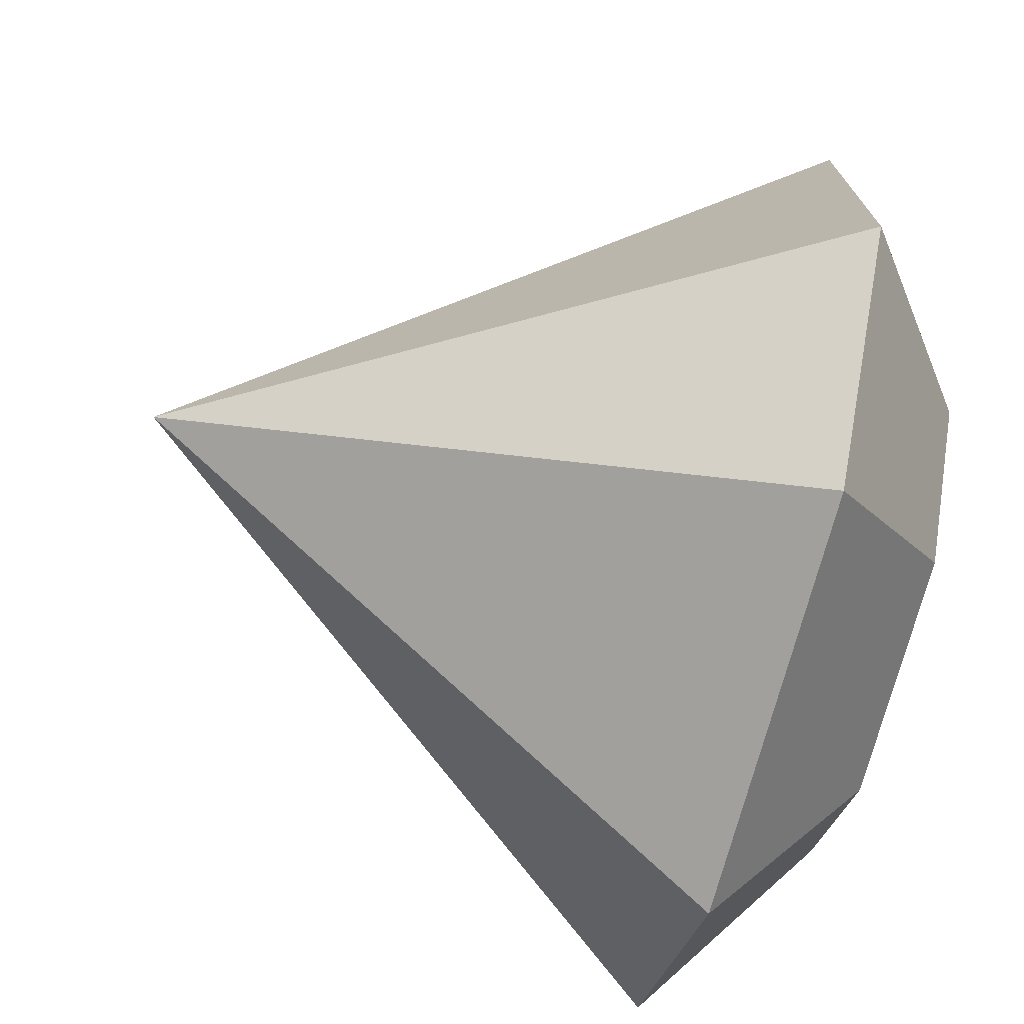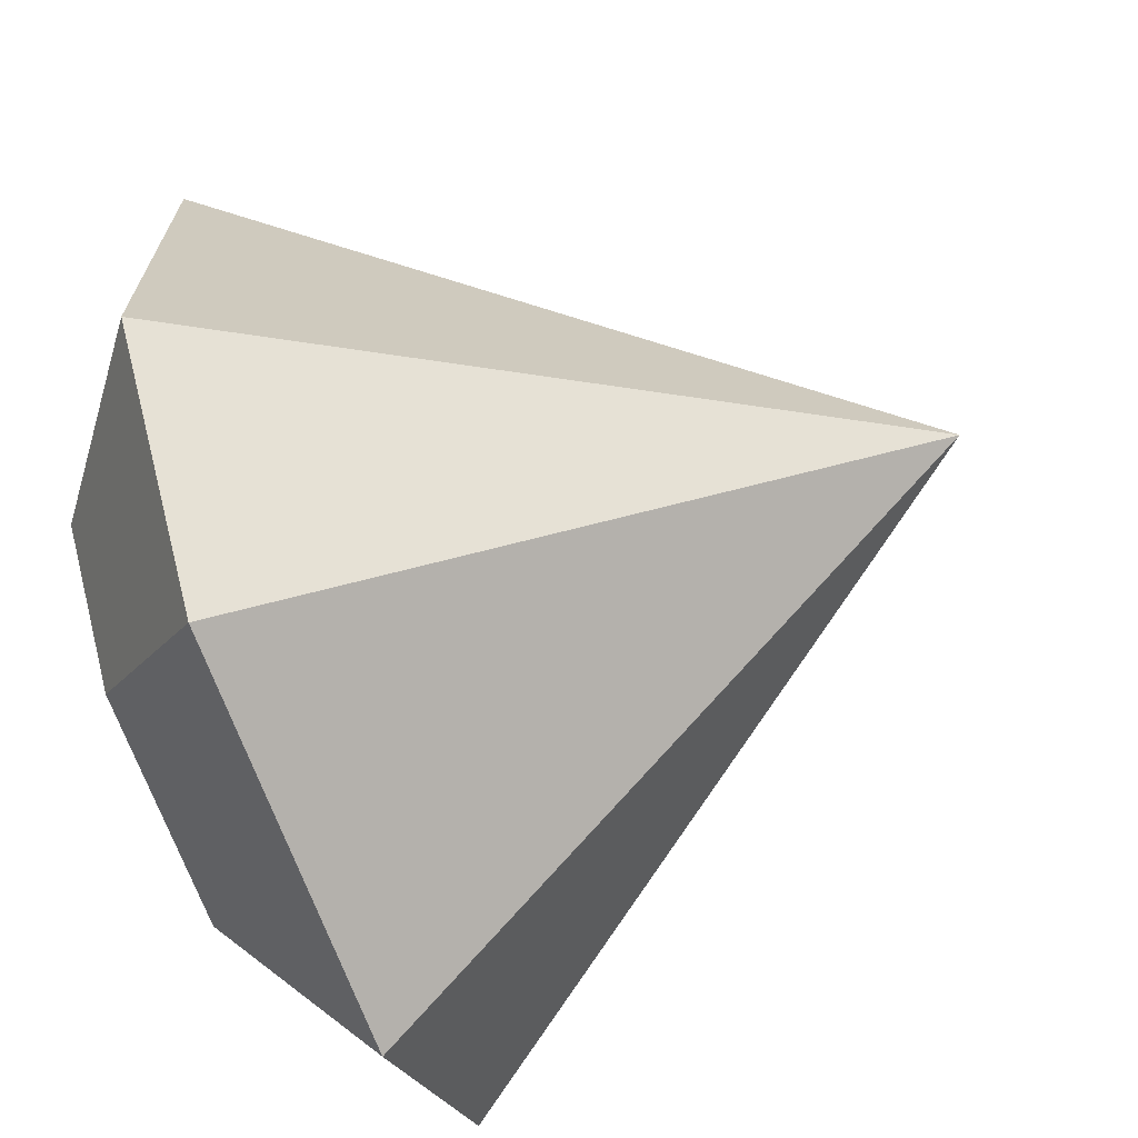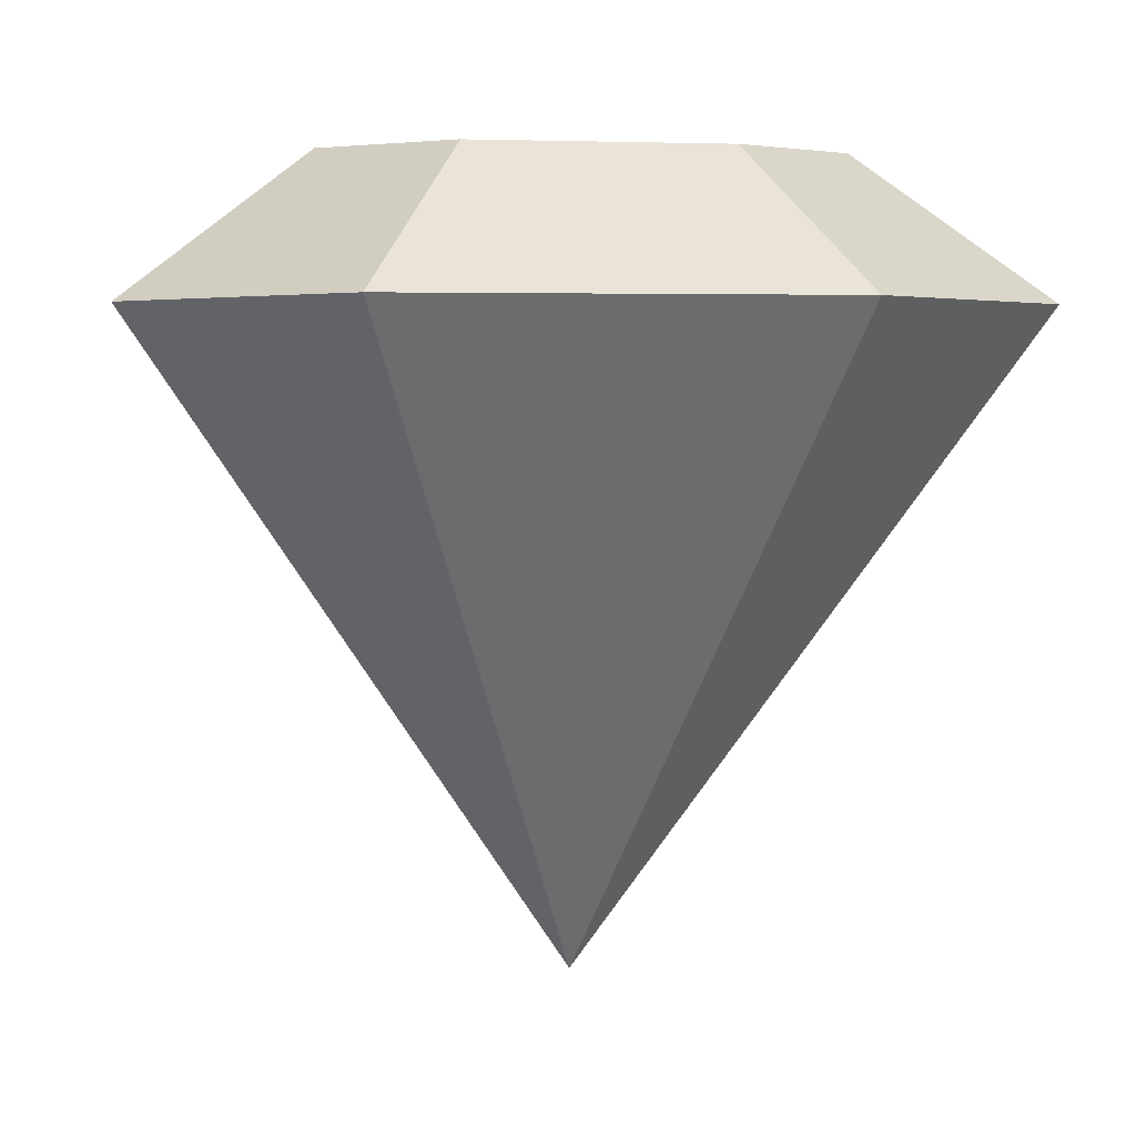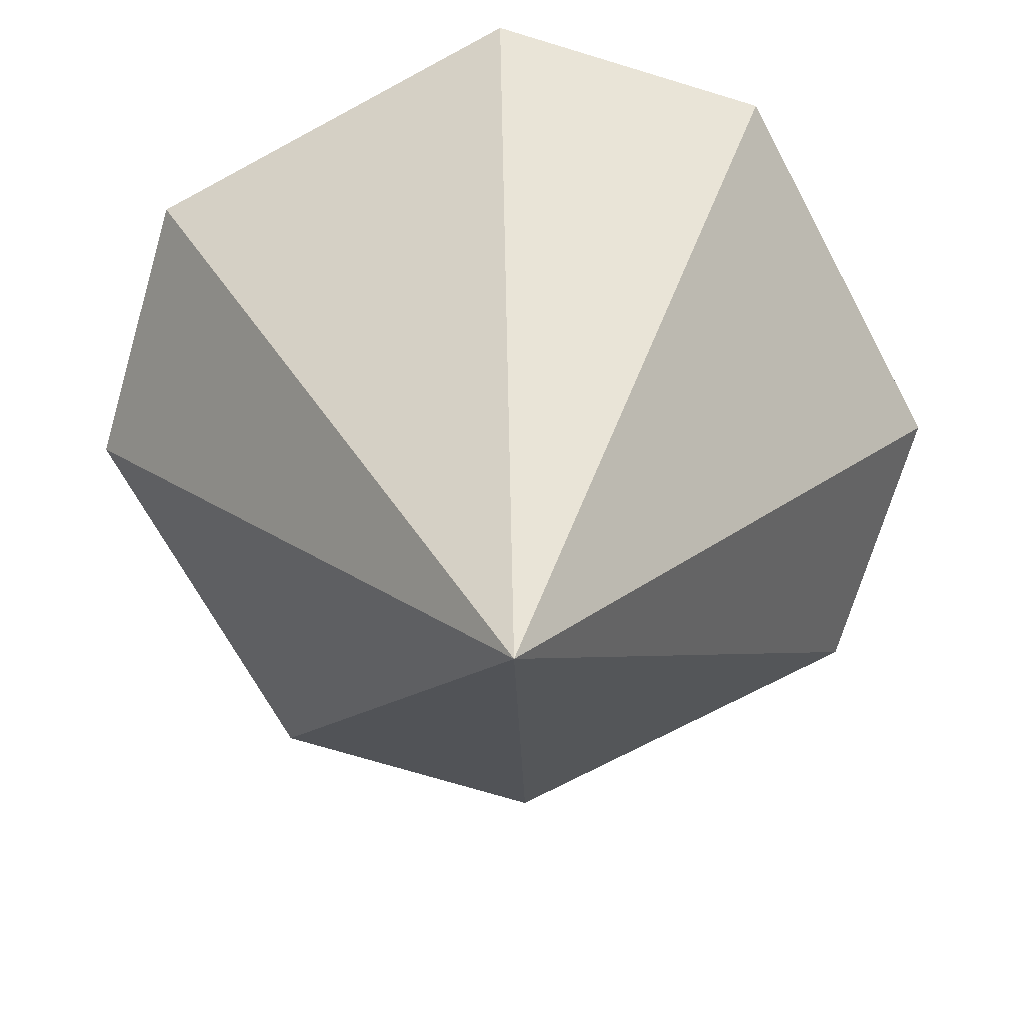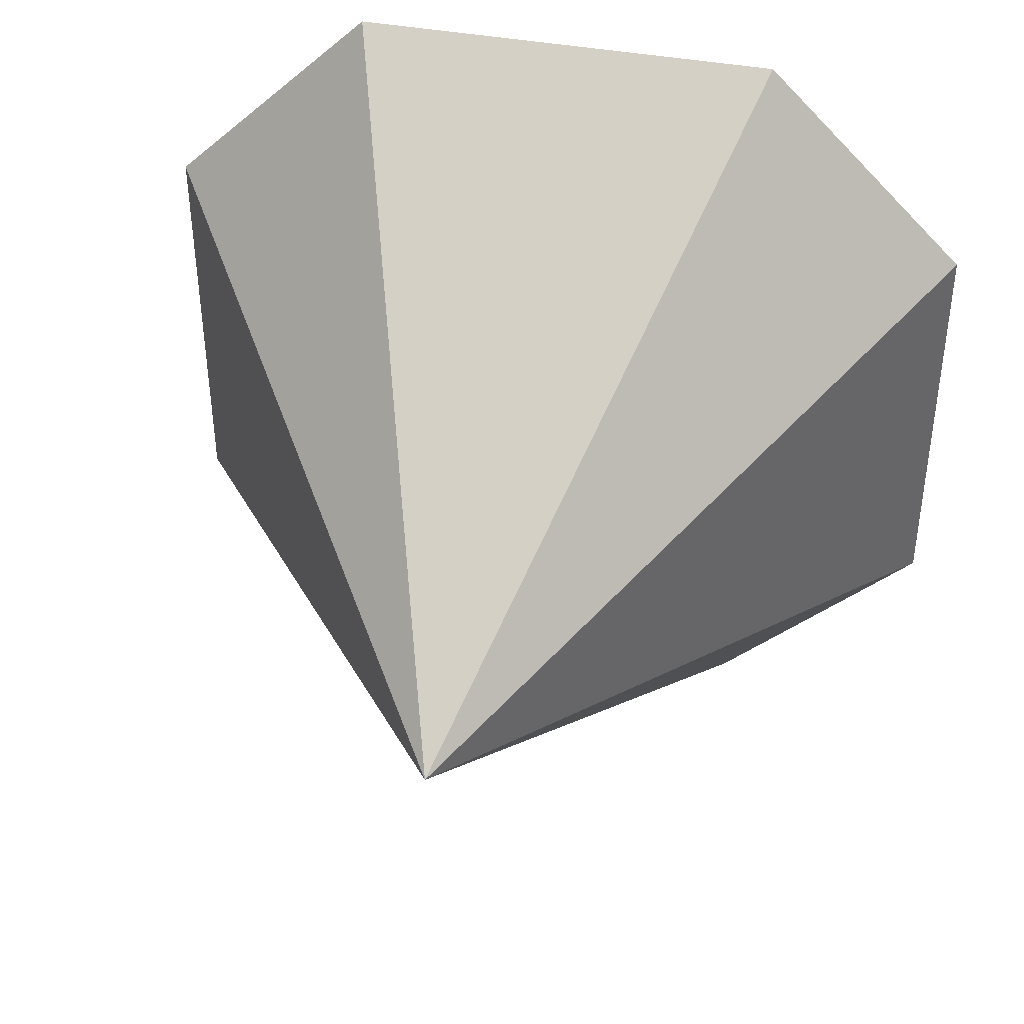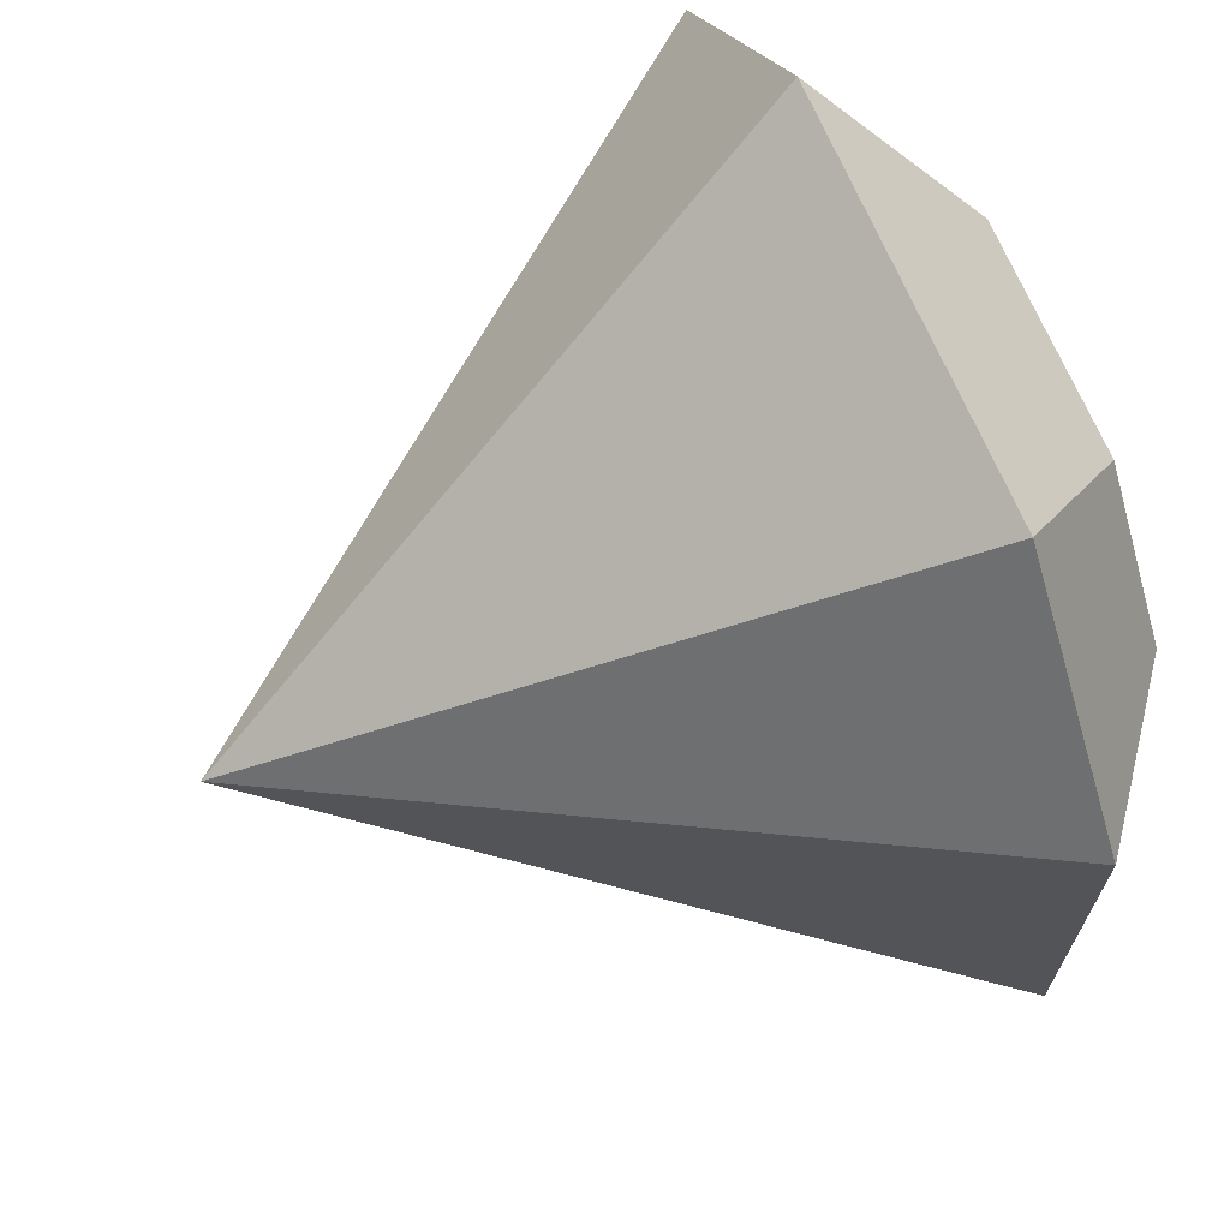
<metadata>
{"format":"obj","ext":"obj","renderer":"f3d","projection":"perspective","resolution":1024,"background":"white","views":[{"elev":-74.2,"azim":74.8,"up":"+Z"},{"elev":-69.6,"azim":-69.6,"up":"+Z"},{"elev":3.2,"azim":83.7,"up":"+Y"},{"elev":-69.5,"azim":28.4,"up":"+Y"},{"elev":41.8,"azim":12.5,"up":"+Z"},{"elev":69.0,"azim":67.0,"up":"+Z"}]}
</metadata>
<code>
o Diamond_Plane
v 0.1008 0.09518 0.1991
v 0.1989 0.09554 0.09966
v 0.1979 0.09534 -0.1013
v 0.09959 0.09568 -0.2003
v -0.0998 0.09535 -0.2005
v -0.1982 0.09601 -0.1006
v -0.1995 0.09541 0.09914
v -0.1008 0.0952 0.1988
v -0.05644 0.1626 0.1148
v -0.1131 0.162 0.05618
v -0.1133 0.1626 -0.05972
v -0.05589 0.1622 -0.1175
v 0.05871 0.1624 -0.1168
v 0.1166 0.1606 -0.05856
v 0.1165 0.1614 0.05648
v 0.05667 0.1625 0.1148
v -0.000798 0.1615 -0.001977
v 0.000498 -0.2049 -0.001178
f 11 17 12
f 12 17 13
f 13 17 14
f 14 17 15
f 15 17 16
f 9 16 17
f 9 17 10
f 10 17 11
f 7 8 9 10
f 1 16 9 8
f 1 2 15 16
f 2 3 14 15
f 3 4 13 14
f 4 5 12 13
f 5 6 11 12
f 6 7 10 11
f 1 8 18
f 1 18 2
f 2 18 3
f 3 18 4
f 4 18 5
f 5 18 6
f 6 18 7
f 7 18 8

</code>
